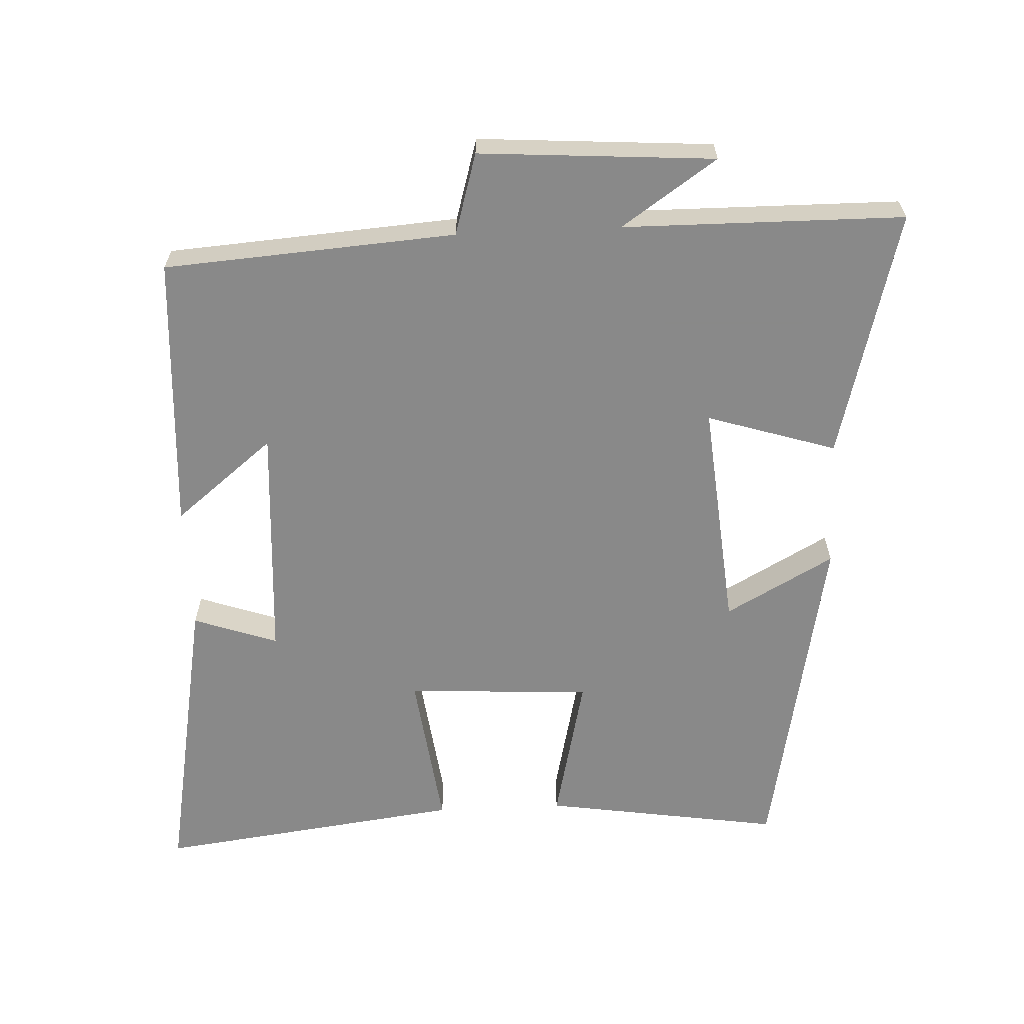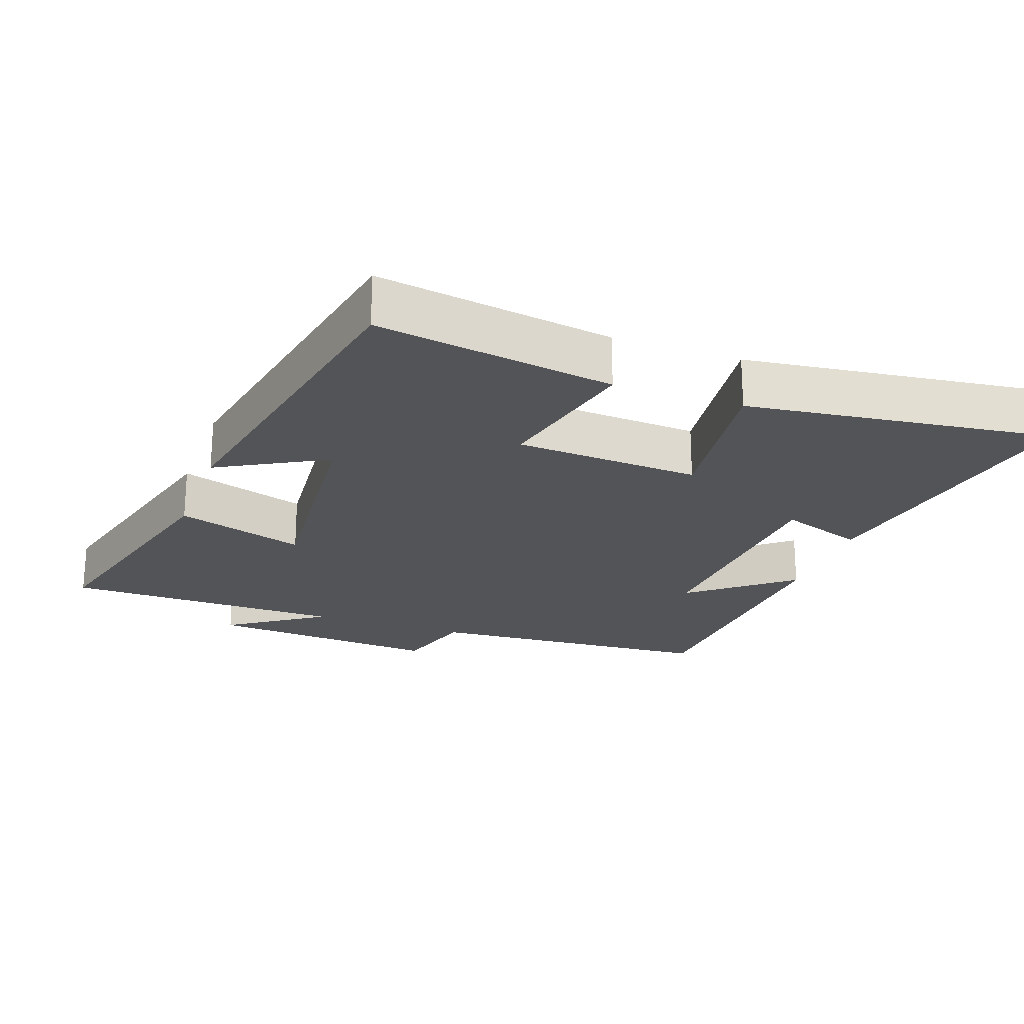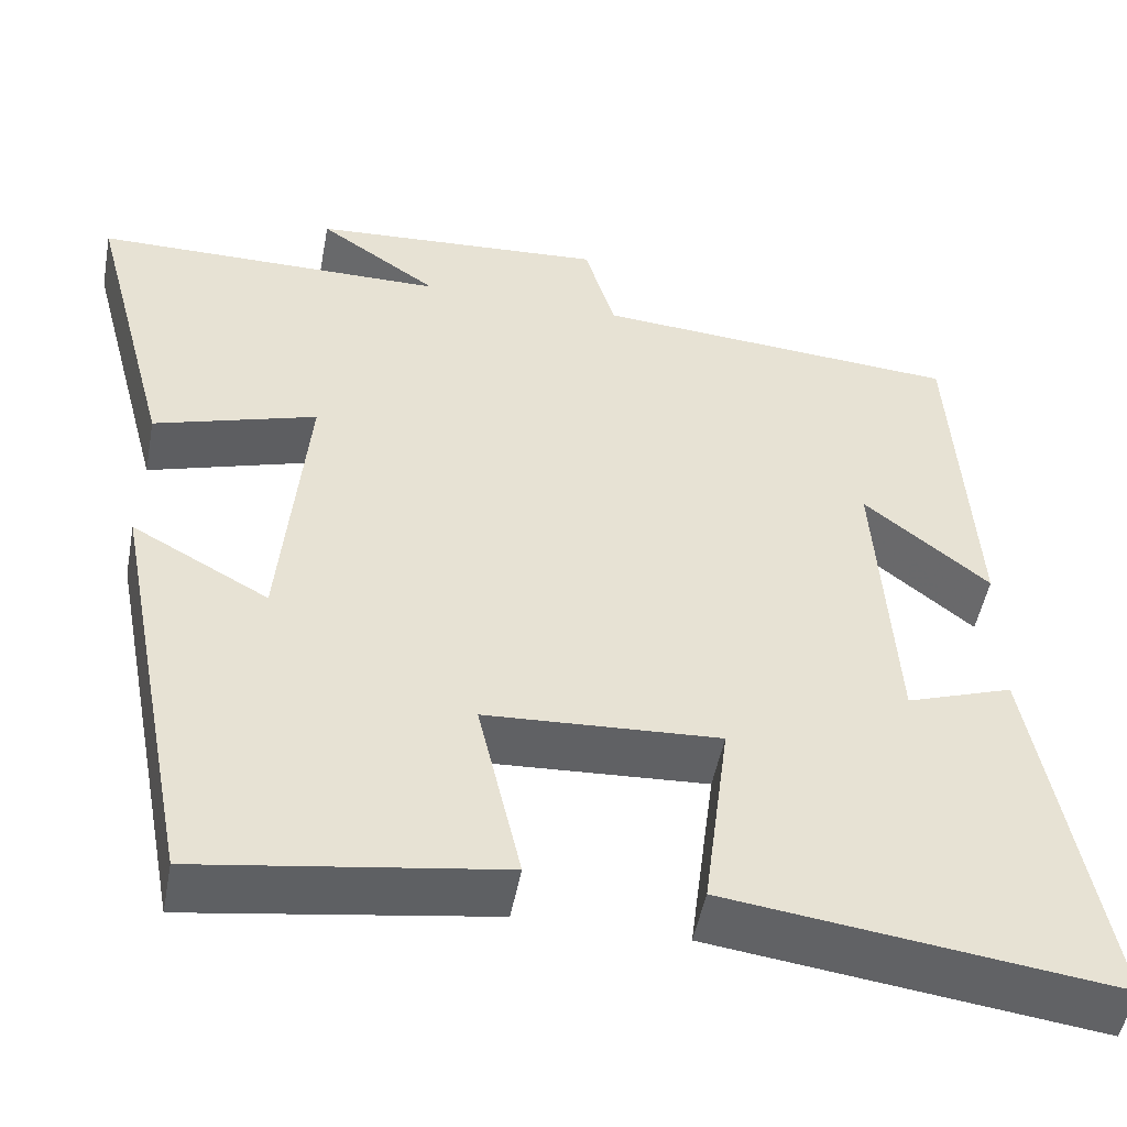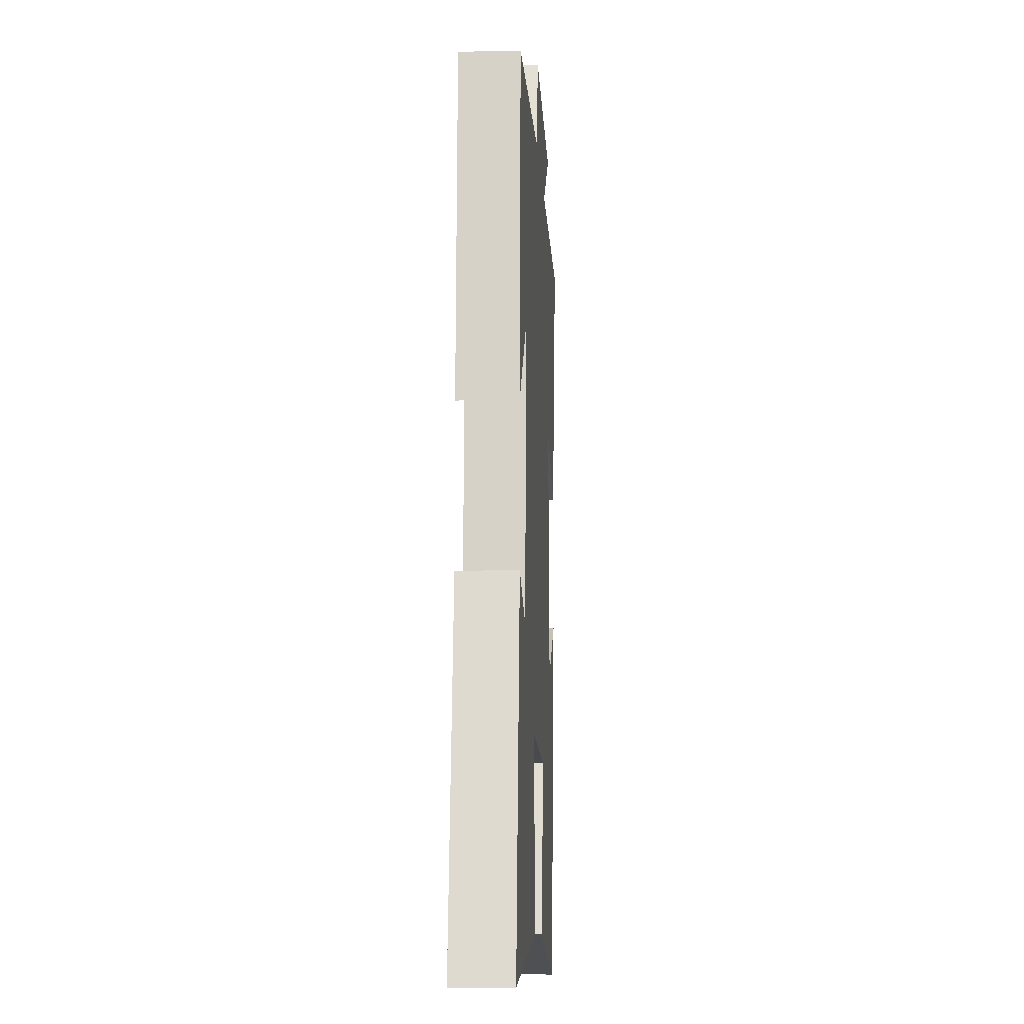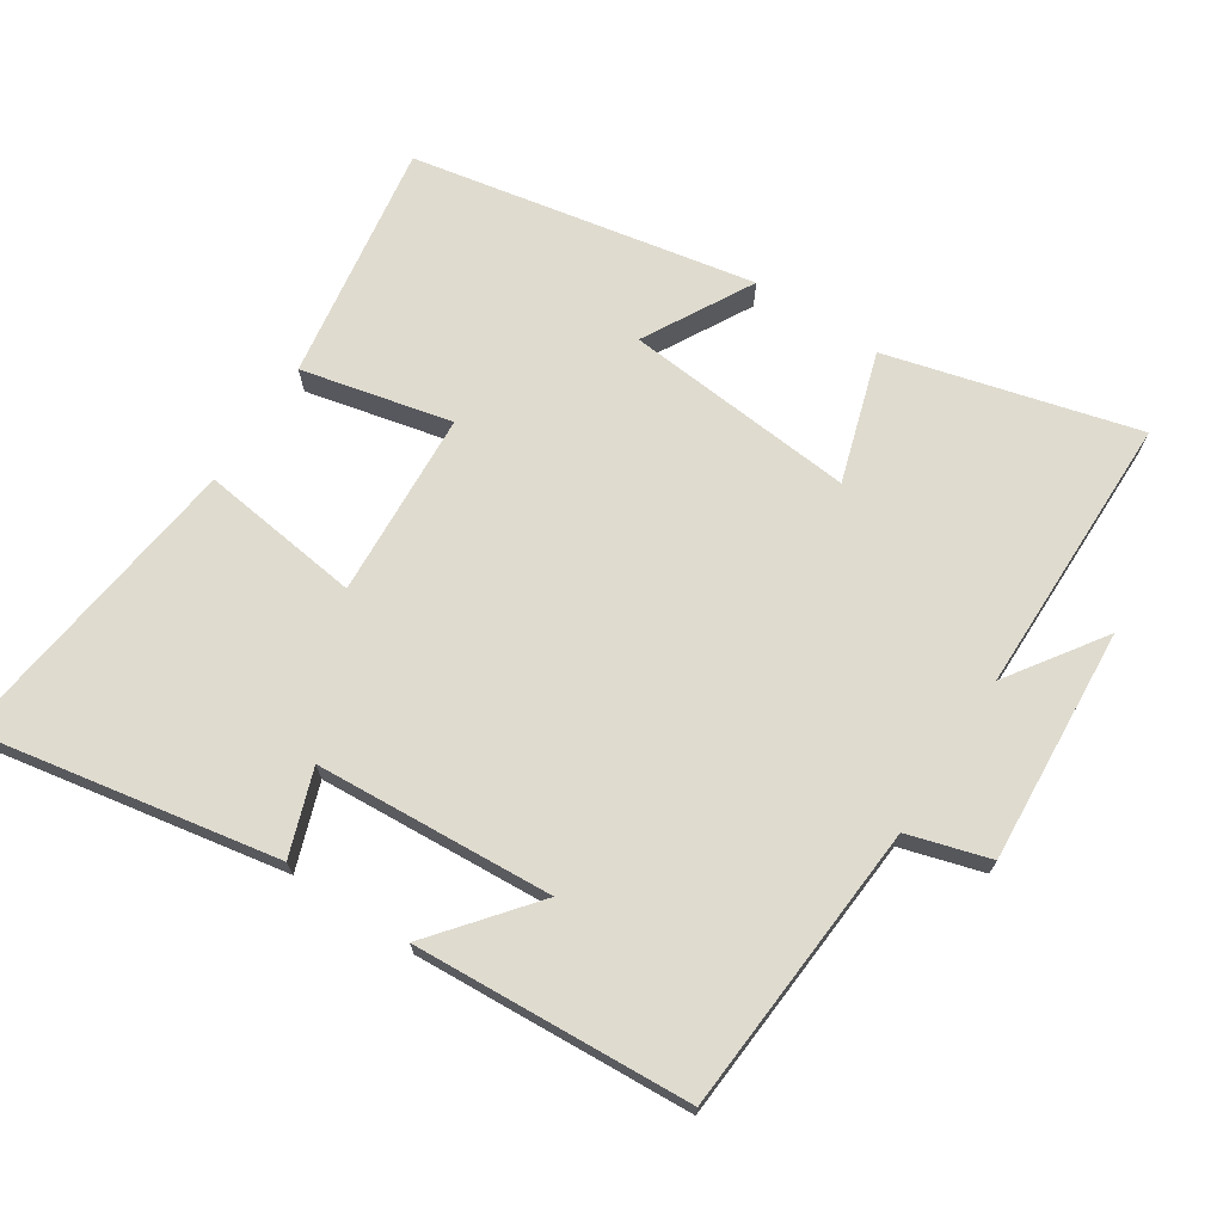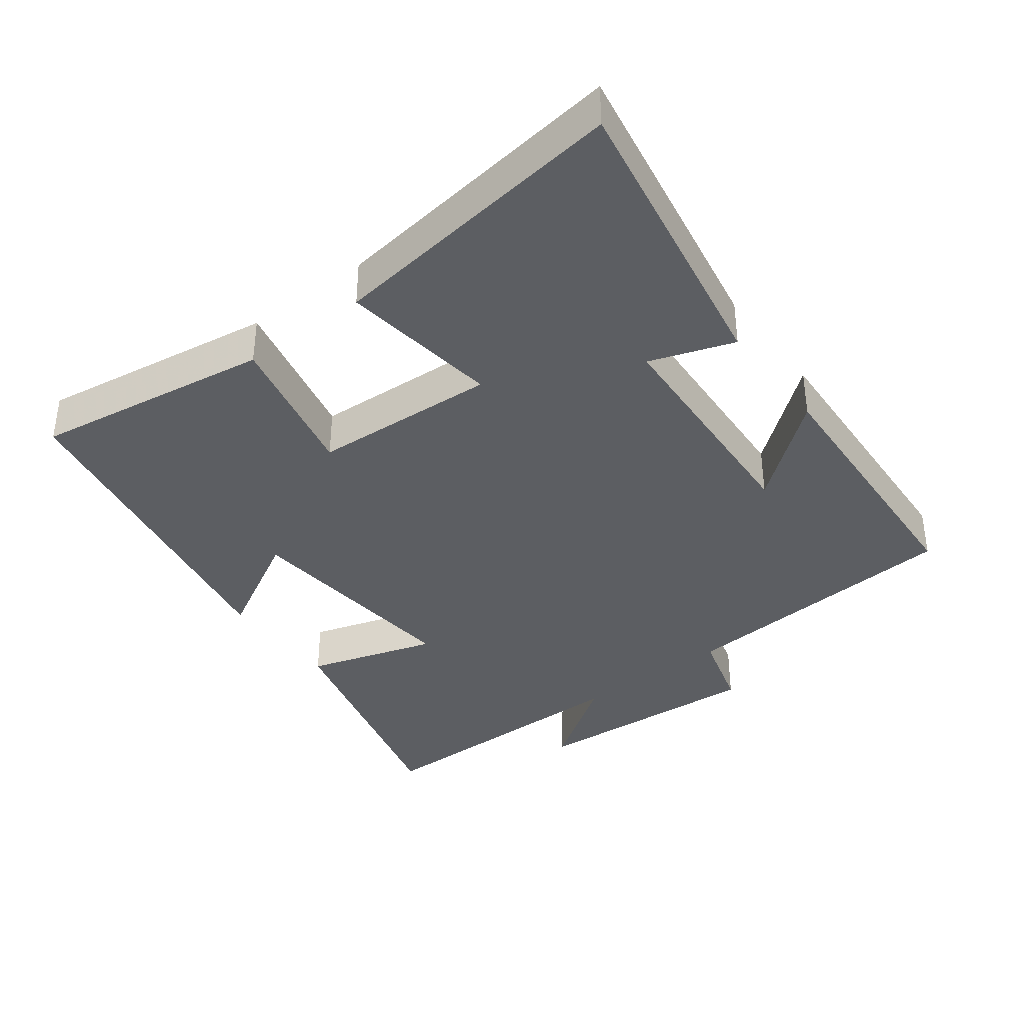
<metadata>
{"format":"obj","ext":"obj","renderer":"f3d","projection":"perspective","resolution":1024,"background":"white","views":[{"elev":-63.0,"azim":2.7,"up":"+Y"},{"elev":-22.8,"azim":160.3,"up":"+Y"},{"elev":-50.1,"azim":169.3,"up":"+Z"},{"elev":-9.8,"azim":-87.0,"up":"+Z"},{"elev":70.3,"azim":-56.9,"up":"+Y"},{"elev":-37.8,"azim":-142.6,"up":"+Y"}]}
</metadata>
<code>
v -0.476 0.07 0.47
v -0.051 0.07 0.5
v -0.016 0.07 0.619
v 0.326 0.07 0.595
v 0.187 0.07 0.5
v 0.596 0.07 0.496
v 0.5 0.07 0.134
v 0.312 0.07 0.193
v 0.342 0.07 -0.143
v 0.5 0.07 -0.056
v 0.404 0.07 -0.554
v 0.057 0.07 -0.5
v 0.107 0.07 -0.282
v -0.163 0.07 -0.266
v -0.133 0.07 -0.5
v -0.58 0.07 -0.557
v -0.5 0.07 -0.12
v -0.377 0.07 -0.163
v -0.355 0.07 0.183
v -0.5 0.07 0.066
v -0.476 0 0.47
v -0.051 0 0.5
v -0.016 0 0.619
v 0.326 0 0.595
v 0.187 0 0.5
v 0.596 0 0.496
v 0.5 0 0.134
v 0.312 0 0.193
v 0.342 0 -0.143
v 0.5 0 -0.056
v 0.404 0 -0.554
v 0.057 0 -0.5
v 0.107 0 -0.282
v -0.163 0 -0.266
v -0.133 0 -0.5
v -0.58 0 -0.557
v -0.5 0 -0.12
v -0.377 0 -0.163
v -0.355 0 0.183
v -0.5 0 0.066
f 19 20 1 2
f 18 19 2
f 16 17 18
f 15 16 18
f 14 15 18
f 13 14 18 2
f 11 12 13
f 10 11 13
f 9 10 13
f 13 2 3
f 9 13 3
f 8 9 3
f 5 6 7 8
f 5 8 3
f 3 4 5
f 22 21 40 39
f 22 39 38
f 38 37 36
f 38 36 35
f 38 35 34
f 22 38 34 33
f 33 32 31
f 33 31 30
f 33 30 29
f 23 22 33
f 23 33 29
f 23 29 28
f 28 27 26 25
f 23 28 25
f 25 24 23
f 1 21 22 2
f 2 22 23 3
f 3 23 24 4
f 4 24 25 5
f 5 25 26 6
f 6 26 27 7
f 7 27 28 8
f 8 28 29 9
f 9 29 30 10
f 10 30 31 11
f 11 31 32 12
f 12 32 33 13
f 13 33 34 14
f 14 34 35 15
f 15 35 36 16
f 16 36 37 17
f 17 37 38 18
f 18 38 39 19
f 19 39 40 20
f 20 40 21 1

</code>
